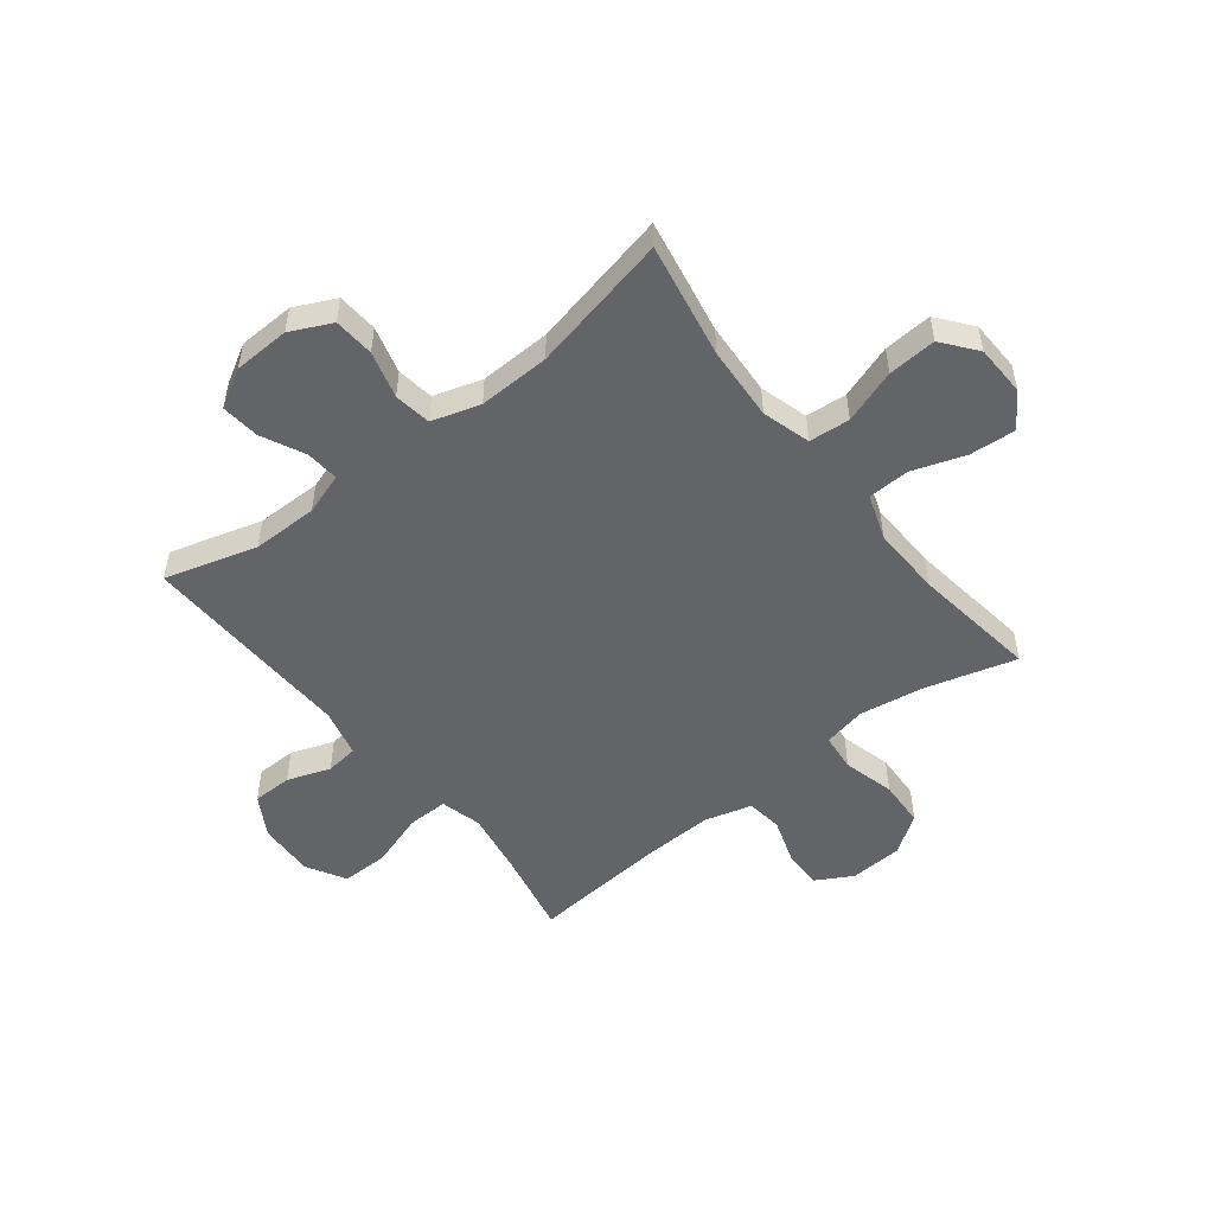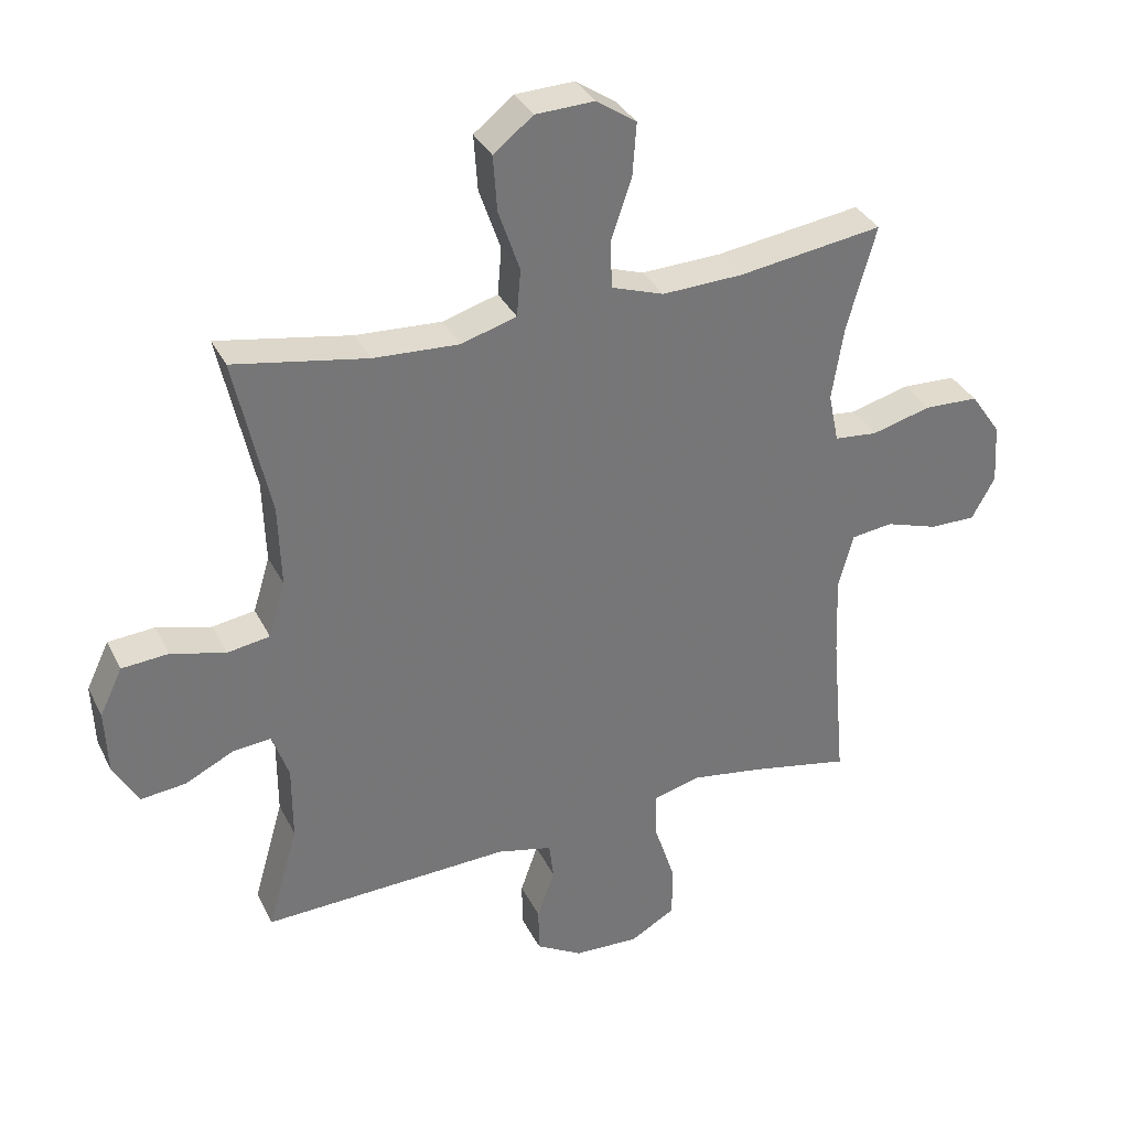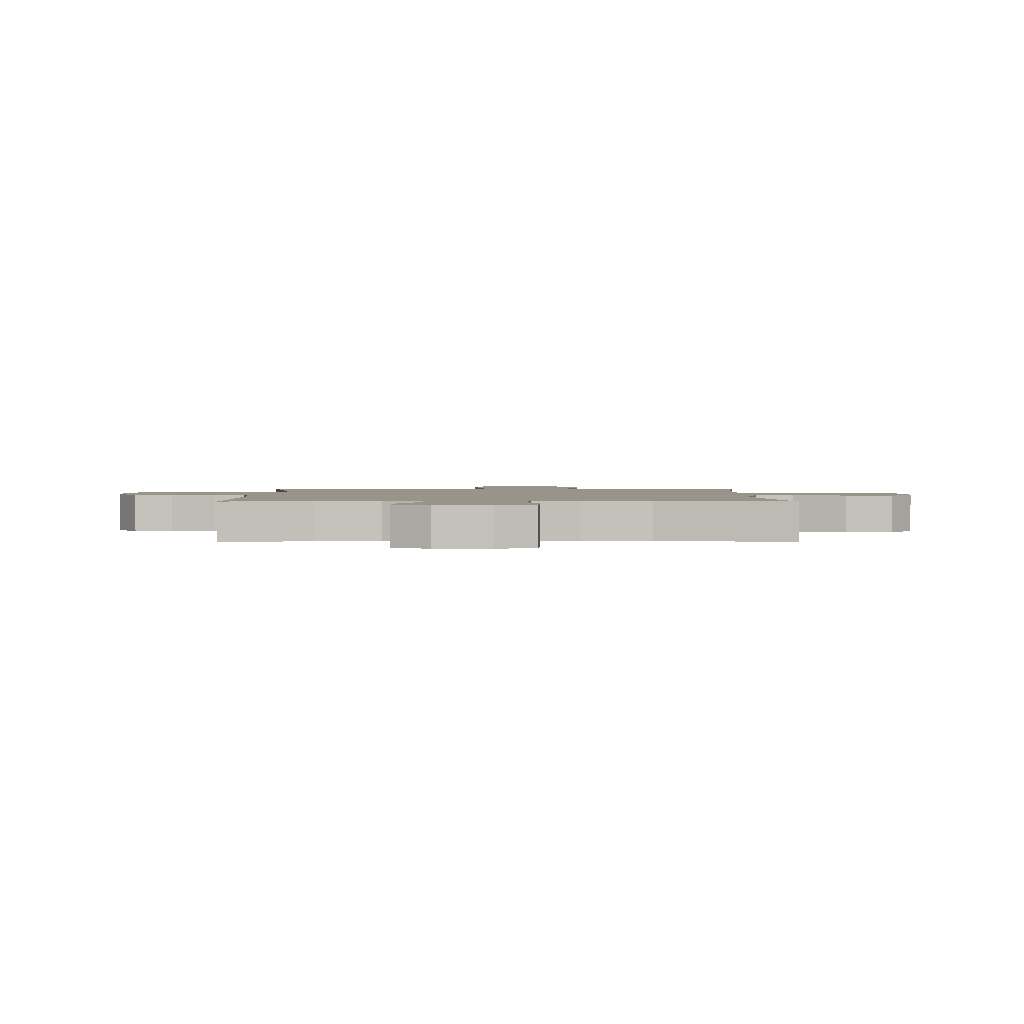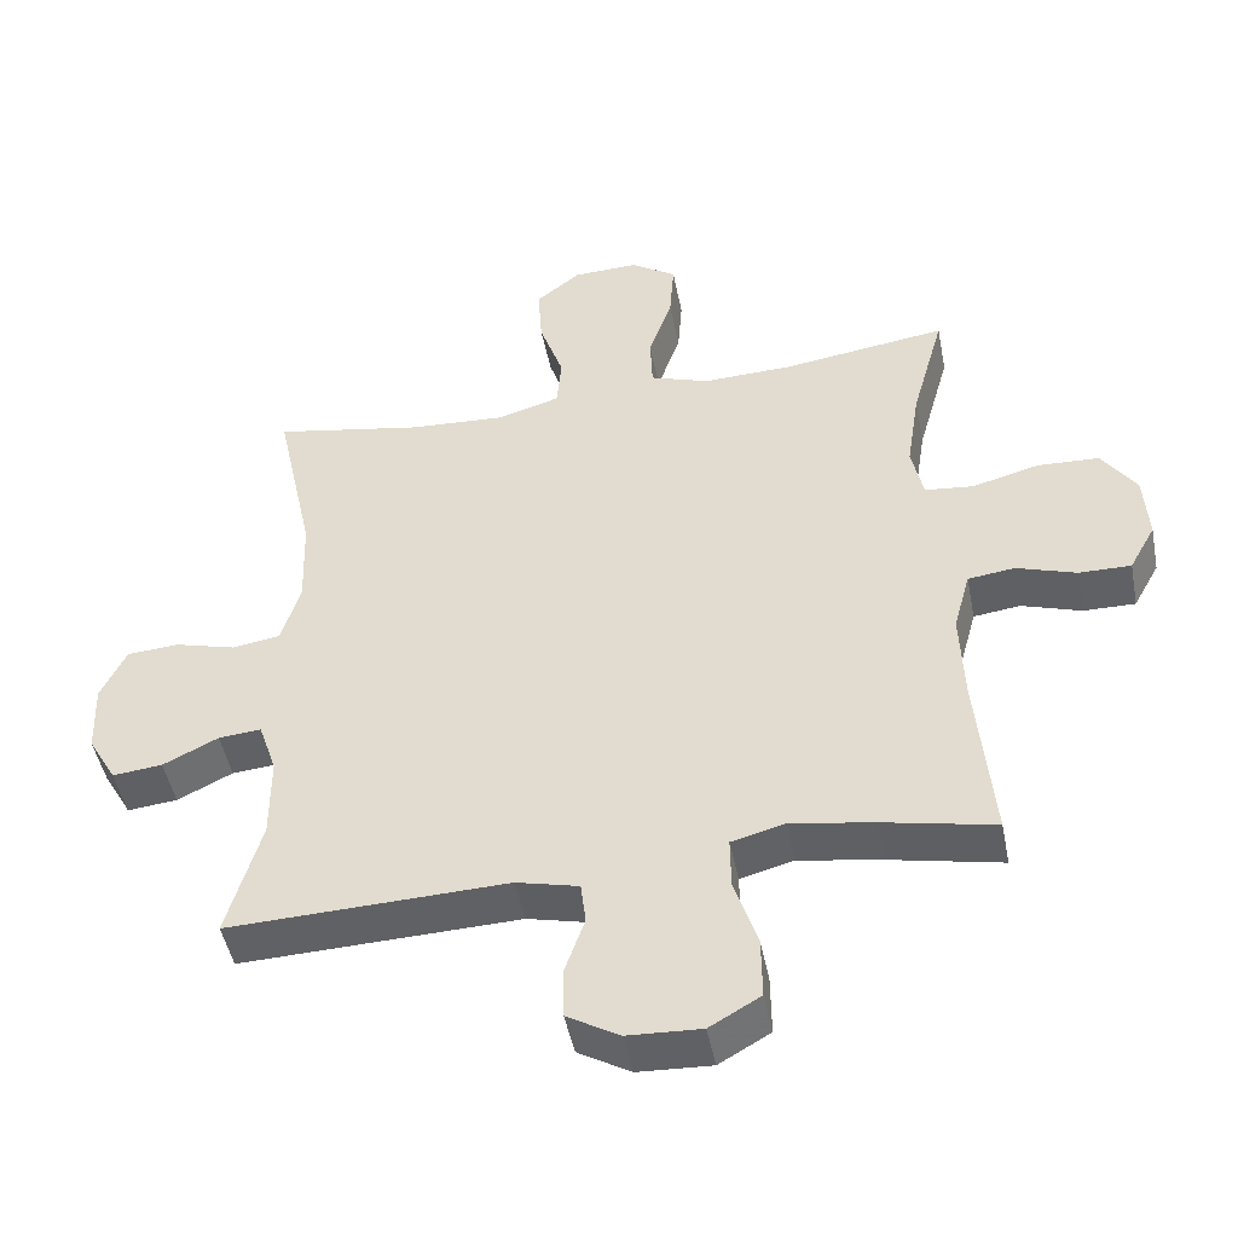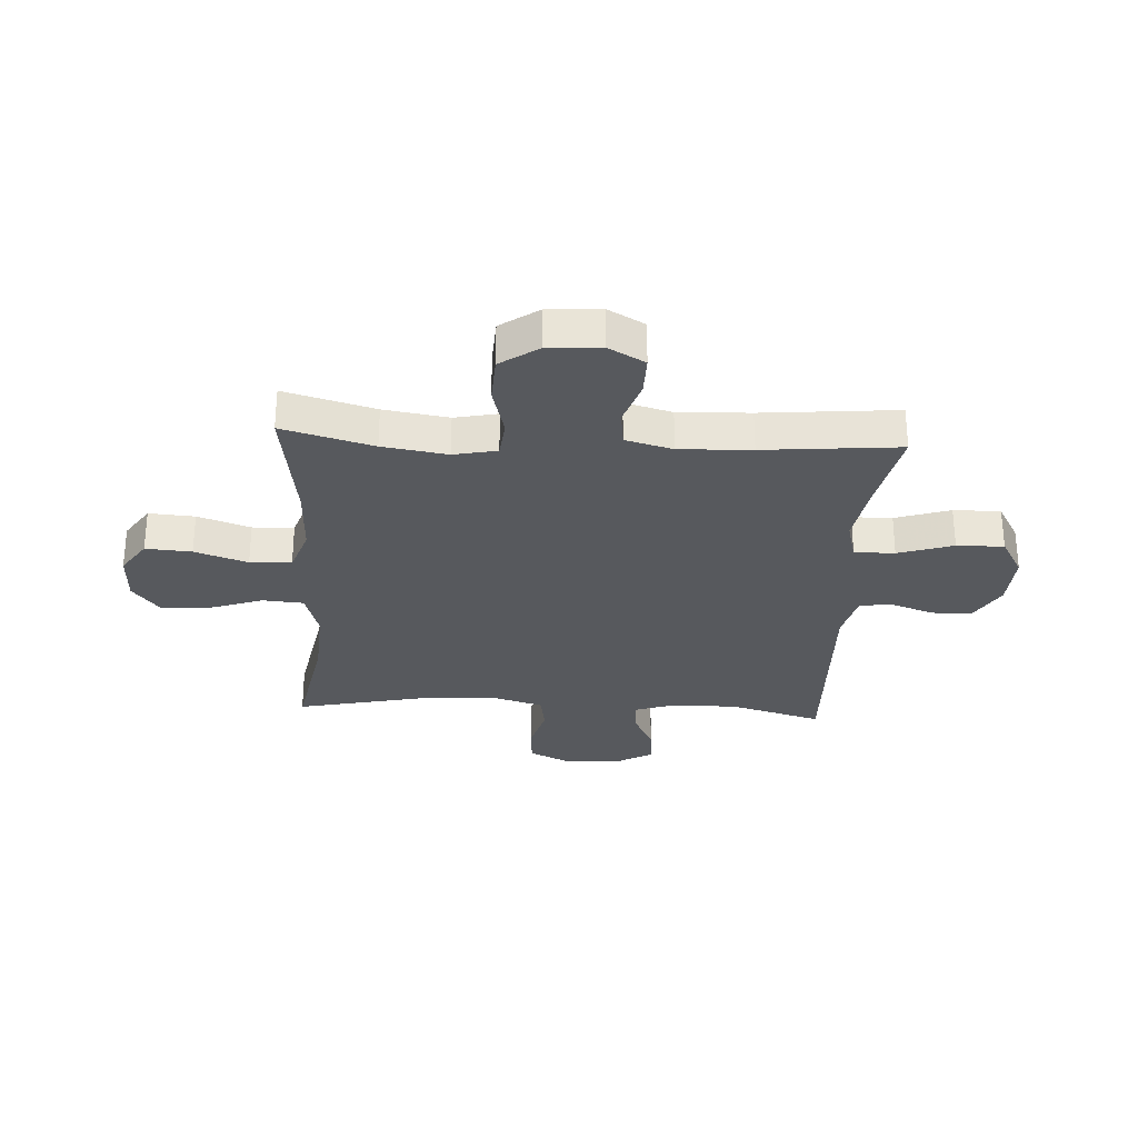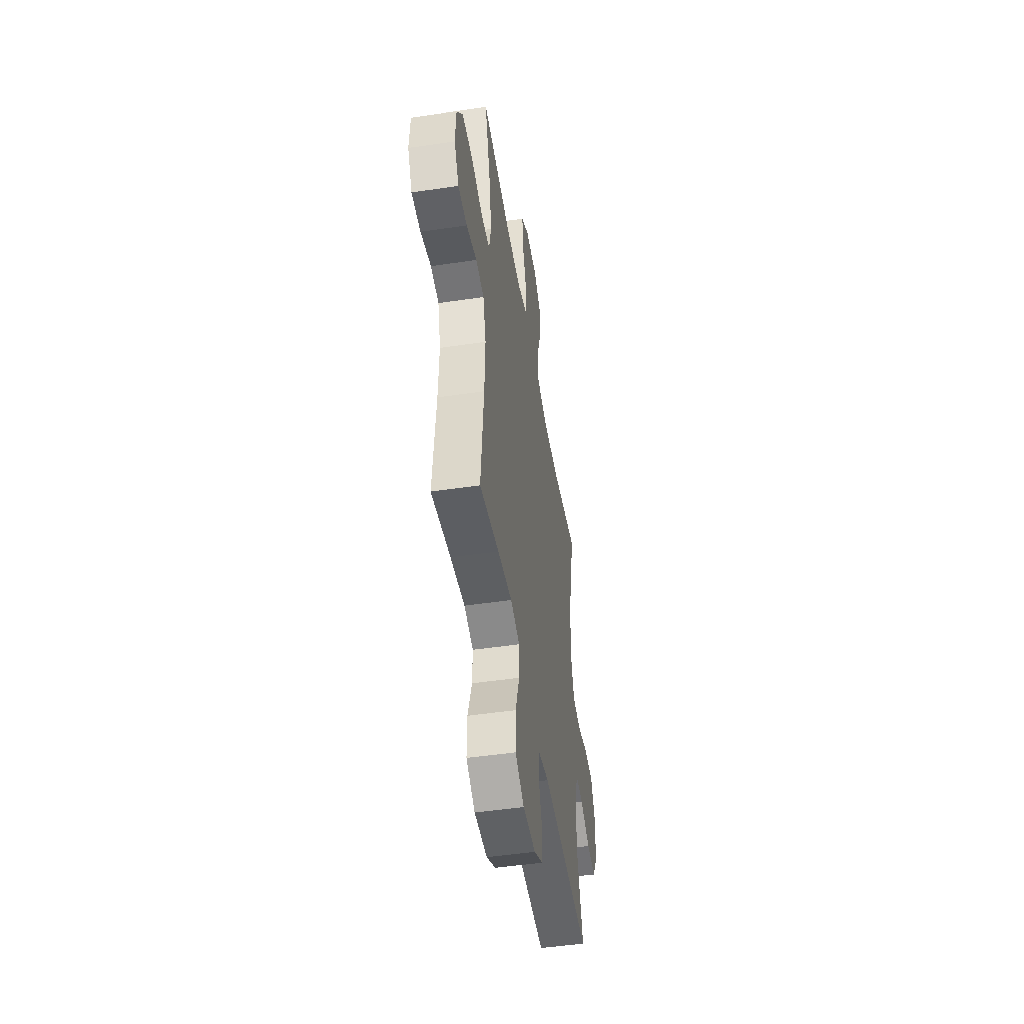
<metadata>
{"format":"obj","ext":"obj","renderer":"f3d","projection":"perspective","resolution":1024,"background":"white","views":[{"elev":-51.3,"azim":-51.9,"up":"+Y"},{"elev":34.4,"azim":-23.6,"up":"+Z"},{"elev":1.9,"azim":-90.6,"up":"+Y"},{"elev":-47.2,"azim":11.1,"up":"+Z"},{"elev":-29.2,"azim":86.8,"up":"+Y"},{"elev":-49.4,"azim":99.3,"up":"+Z"}]}
</metadata>
<code>
v -0.5 0.07 -0.5
v -0.453 0.07 -0.336
v -0.453 0.07 -0.219
v -0.478 0.07 -0.145
v -0.537 0.07 -0.15
v -0.613 0.07 -0.187
v -0.682 0.07 -0.194
v -0.721 0.07 -0.126
v -0.725 0.07 -0.026
v -0.69 0.07 0.047
v -0.618 0.07 0.052
v -0.534 0.07 0.029
v -0.468 0.07 0.039
v -0.442 0.07 0.125
v -0.446 0.07 0.252
v -0.5 0.07 0.5
v -0.294 0.07 0.462
v -0.162 0.07 0.454
v -0.076 0.07 0.479
v -0.07 0.07 0.552
v -0.103 0.07 0.648
v -0.109 0.07 0.734
v -0.048 0.07 0.782
v 0.043 0.07 0.785
v 0.105 0.07 0.743
v 0.099 0.07 0.661
v 0.067 0.07 0.567
v 0.07 0.07 0.493
v 0.151 0.07 0.465
v 0.276 0.07 0.469
v 0.5 0.07 0.5
v 0.455 0.07 0.339
v 0.437 0.07 0.224
v 0.453 0.07 0.147
v 0.52 0.07 0.14
v 0.612 0.07 0.164
v 0.696 0.07 0.16
v 0.743 0.07 0.092
v 0.749 0.07 -0.002
v 0.713 0.07 -0.067
v 0.642 0.07 -0.066
v 0.56 0.07 -0.039
v 0.496 0.07 -0.047
v 0.473 0.07 -0.131
v 0.478 0.07 -0.259
v 0.5 0.07 -0.5
v 0.347 0.07 -0.468
v 0.233 0.07 -0.449
v 0.16 0.07 -0.468
v 0.161 0.07 -0.54
v 0.193 0.07 -0.638
v 0.194 0.07 -0.722
v 0.124 0.07 -0.762
v 0.023 0.07 -0.757
v -0.049 0.07 -0.715
v -0.05 0.07 -0.644
v -0.023 0.07 -0.567
v -0.03 0.07 -0.509
v -0.116 0.07 -0.488
v -0.5 0 -0.5
v -0.453 0 -0.336
v -0.453 0 -0.219
v -0.478 0 -0.145
v -0.537 0 -0.15
v -0.613 0 -0.187
v -0.682 0 -0.194
v -0.721 0 -0.126
v -0.725 0 -0.026
v -0.69 0 0.047
v -0.618 0 0.052
v -0.534 0 0.029
v -0.468 0 0.039
v -0.442 0 0.125
v -0.446 0 0.252
v -0.5 0 0.5
v -0.294 0 0.462
v -0.162 0 0.454
v -0.076 0 0.479
v -0.07 0 0.552
v -0.103 0 0.648
v -0.109 0 0.734
v -0.048 0 0.782
v 0.043 0 0.785
v 0.105 0 0.743
v 0.099 0 0.661
v 0.067 0 0.567
v 0.07 0 0.493
v 0.151 0 0.465
v 0.276 0 0.469
v 0.5 0 0.5
v 0.455 0 0.339
v 0.437 0 0.224
v 0.453 0 0.147
v 0.52 0 0.14
v 0.612 0 0.164
v 0.696 0 0.16
v 0.743 0 0.092
v 0.749 0 -0.002
v 0.713 0 -0.067
v 0.642 0 -0.066
v 0.56 0 -0.039
v 0.496 0 -0.047
v 0.473 0 -0.131
v 0.478 0 -0.259
v 0.5 0 -0.5
v 0.347 0 -0.468
v 0.233 0 -0.449
v 0.16 0 -0.468
v 0.161 0 -0.54
v 0.193 0 -0.638
v 0.194 0 -0.722
v 0.124 0 -0.762
v 0.023 0 -0.757
v -0.049 0 -0.715
v -0.05 0 -0.644
v -0.023 0 -0.567
v -0.03 0 -0.509
v -0.116 0 -0.488
f 55 56 57
f 54 55 57
f 53 54 57
f 52 53 57
f 51 52 57
f 50 51 57
f 49 50 57 58
f 48 49 58 59
f 45 46 47
f 44 45 47 48
f 59 1 2
f 48 59 2
f 44 48 2
f 43 44 2
f 40 41 42
f 39 40 42
f 38 39 42
f 37 38 42
f 36 37 42
f 35 36 42
f 34 35 42 43
f 30 31 32
f 29 30 32 33
f 28 29 33 34
f 25 26 27
f 24 25 27
f 23 24 27
f 22 23 27
f 21 22 27
f 20 21 27
f 19 20 27 28
f 43 2 3
f 34 43 3
f 28 34 3
f 19 28 3
f 18 19 3
f 10 11 12
f 9 10 12
f 8 9 12
f 7 8 12
f 6 7 12
f 5 6 12
f 4 5 12 13
f 4 13 14
f 3 4 14
f 18 3 14
f 17 18 14
f 17 14 15
f 15 16 17
f 116 115 114
f 116 114 113
f 116 113 112
f 116 112 111
f 116 111 110
f 116 110 109
f 117 116 109 108
f 118 117 108 107
f 106 105 104
f 107 106 104 103
f 61 60 118
f 61 118 107
f 61 107 103
f 61 103 102
f 101 100 99
f 101 99 98
f 101 98 97
f 101 97 96
f 101 96 95
f 101 95 94
f 102 101 94 93
f 91 90 89
f 92 91 89 88
f 93 92 88 87
f 86 85 84
f 86 84 83
f 86 83 82
f 86 82 81
f 86 81 80
f 86 80 79
f 87 86 79 78
f 62 61 102
f 62 102 93
f 62 93 87
f 62 87 78
f 62 78 77
f 71 70 69
f 71 69 68
f 71 68 67
f 71 67 66
f 71 66 65
f 71 65 64
f 72 71 64 63
f 73 72 63
f 73 63 62
f 73 62 77
f 73 77 76
f 74 73 76
f 76 75 74
f 1 60 61 2
f 2 61 62 3
f 3 62 63 4
f 4 63 64 5
f 5 64 65 6
f 6 65 66 7
f 7 66 67 8
f 8 67 68 9
f 9 68 69 10
f 10 69 70 11
f 11 70 71 12
f 12 71 72 13
f 13 72 73 14
f 14 73 74 15
f 15 74 75 16
f 16 75 76 17
f 17 76 77 18
f 18 77 78 19
f 19 78 79 20
f 20 79 80 21
f 21 80 81 22
f 22 81 82 23
f 23 82 83 24
f 24 83 84 25
f 25 84 85 26
f 26 85 86 27
f 27 86 87 28
f 28 87 88 29
f 29 88 89 30
f 30 89 90 31
f 31 90 91 32
f 32 91 92 33
f 33 92 93 34
f 34 93 94 35
f 35 94 95 36
f 36 95 96 37
f 37 96 97 38
f 38 97 98 39
f 39 98 99 40
f 40 99 100 41
f 41 100 101 42
f 42 101 102 43
f 43 102 103 44
f 44 103 104 45
f 45 104 105 46
f 46 105 106 47
f 47 106 107 48
f 48 107 108 49
f 49 108 109 50
f 50 109 110 51
f 51 110 111 52
f 52 111 112 53
f 53 112 113 54
f 54 113 114 55
f 55 114 115 56
f 56 115 116 57
f 57 116 117 58
f 58 117 118 59
f 59 118 60 1

</code>
